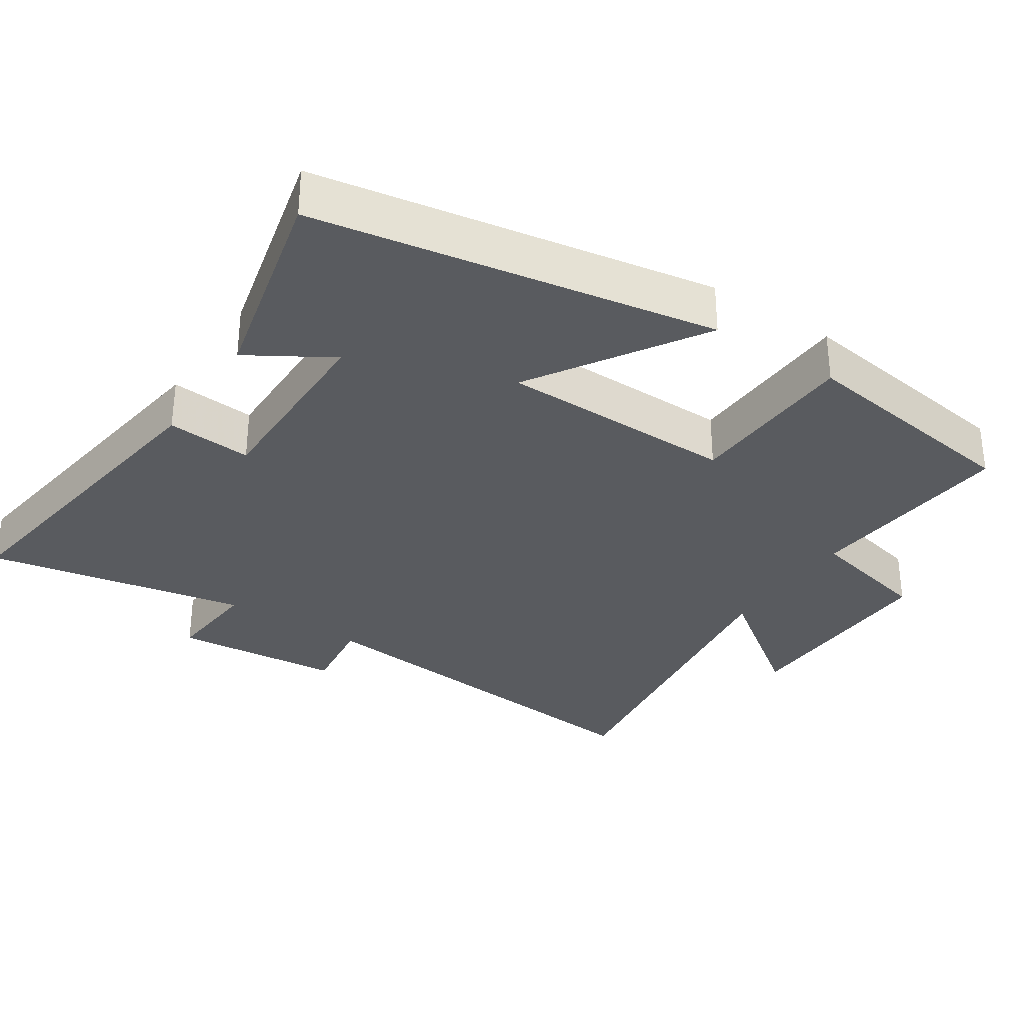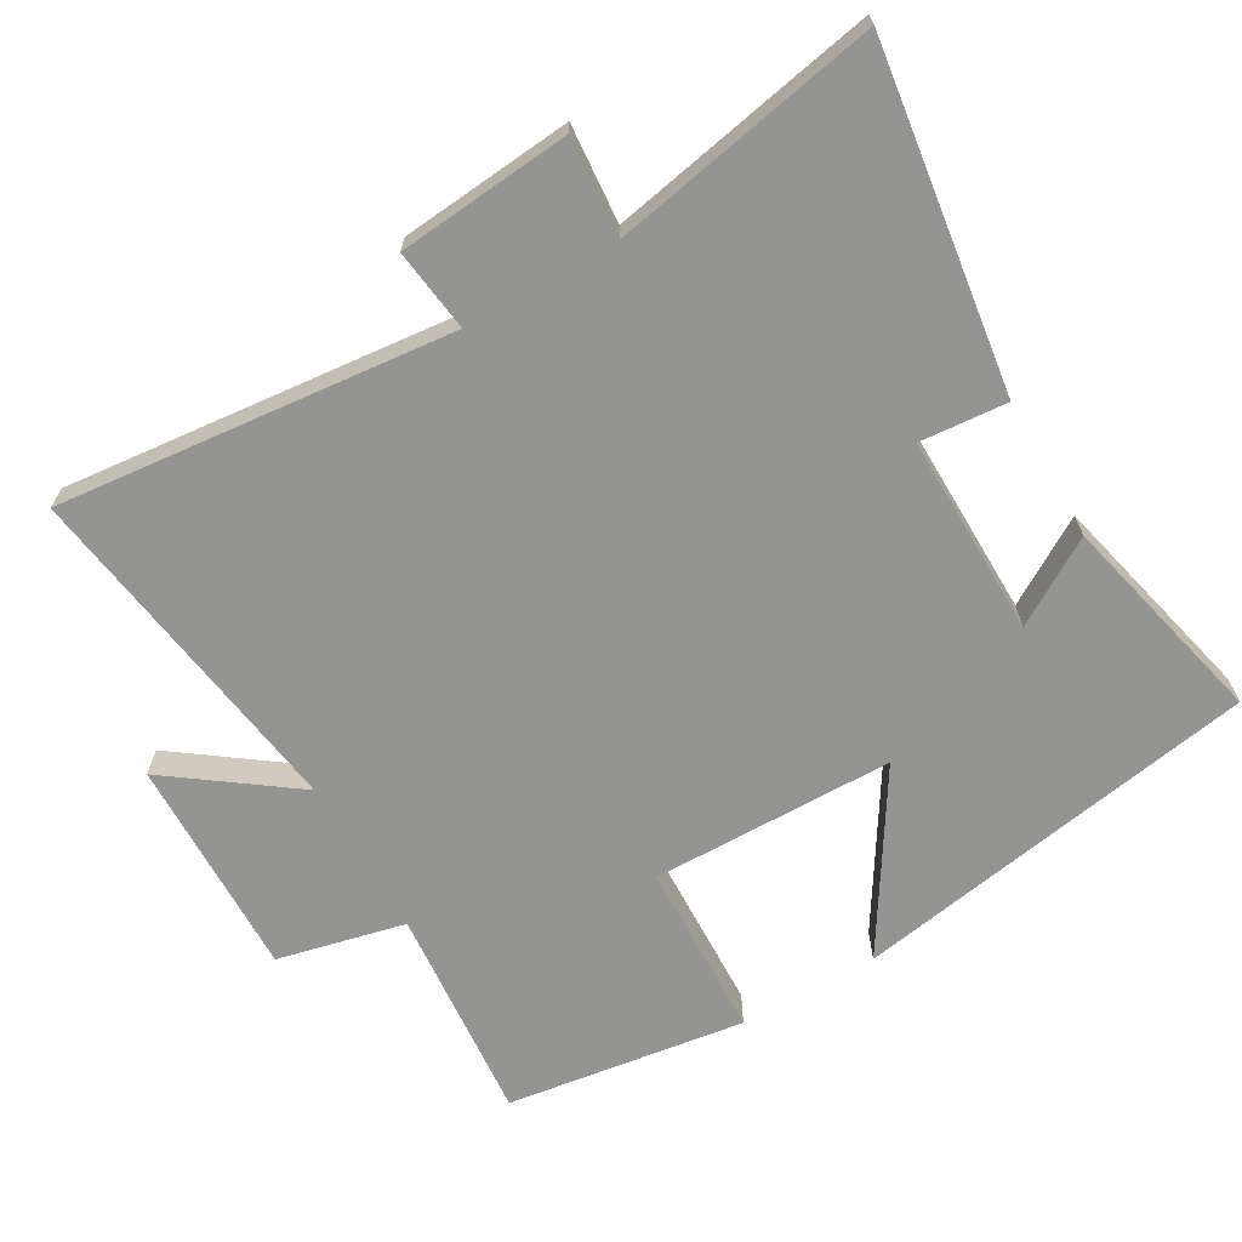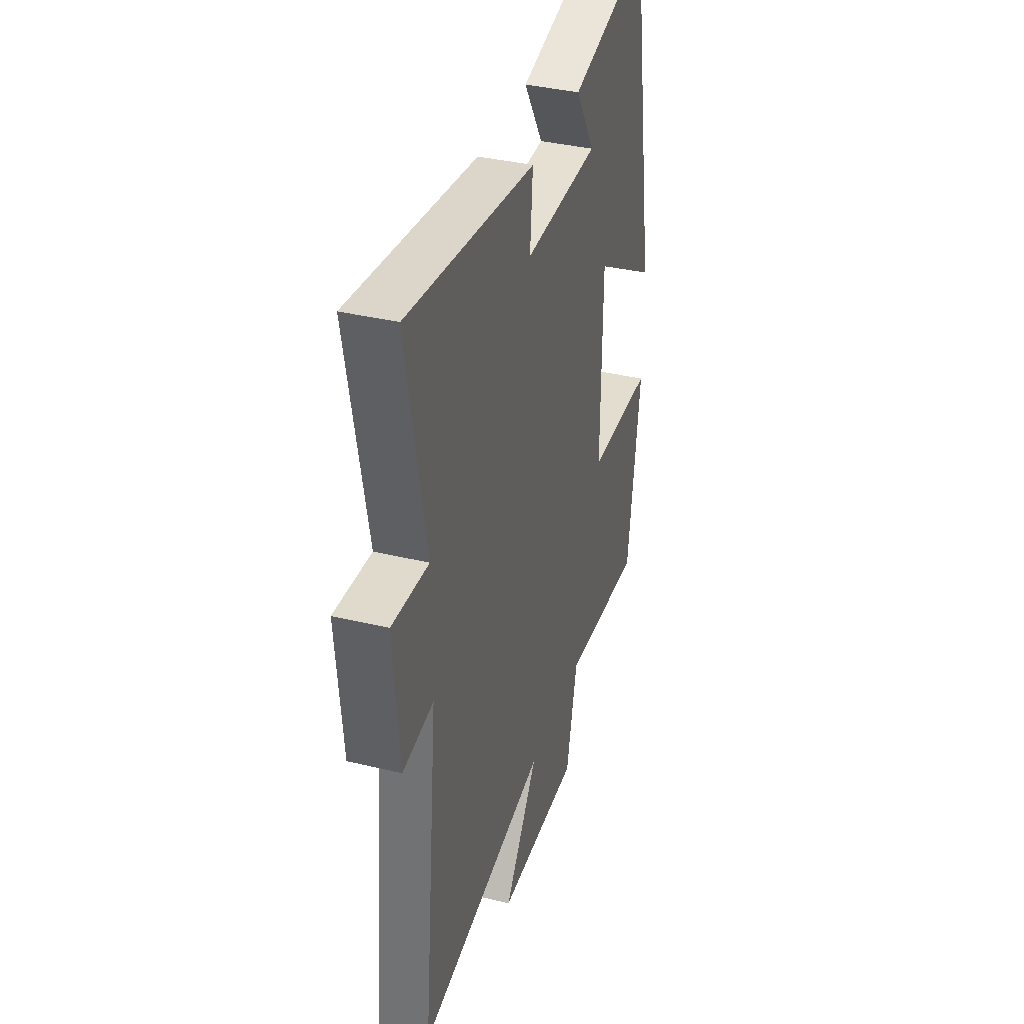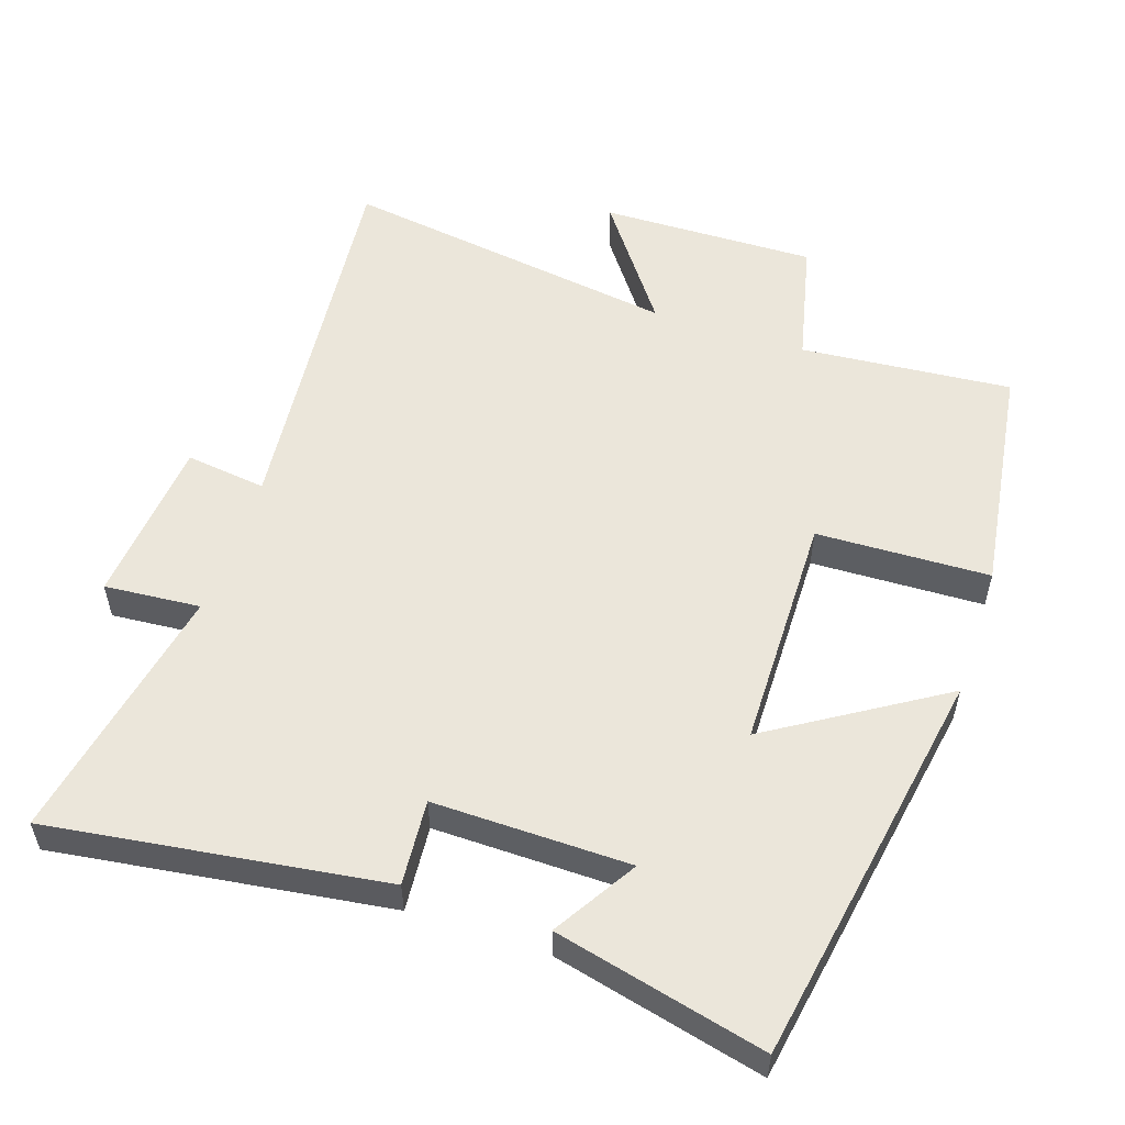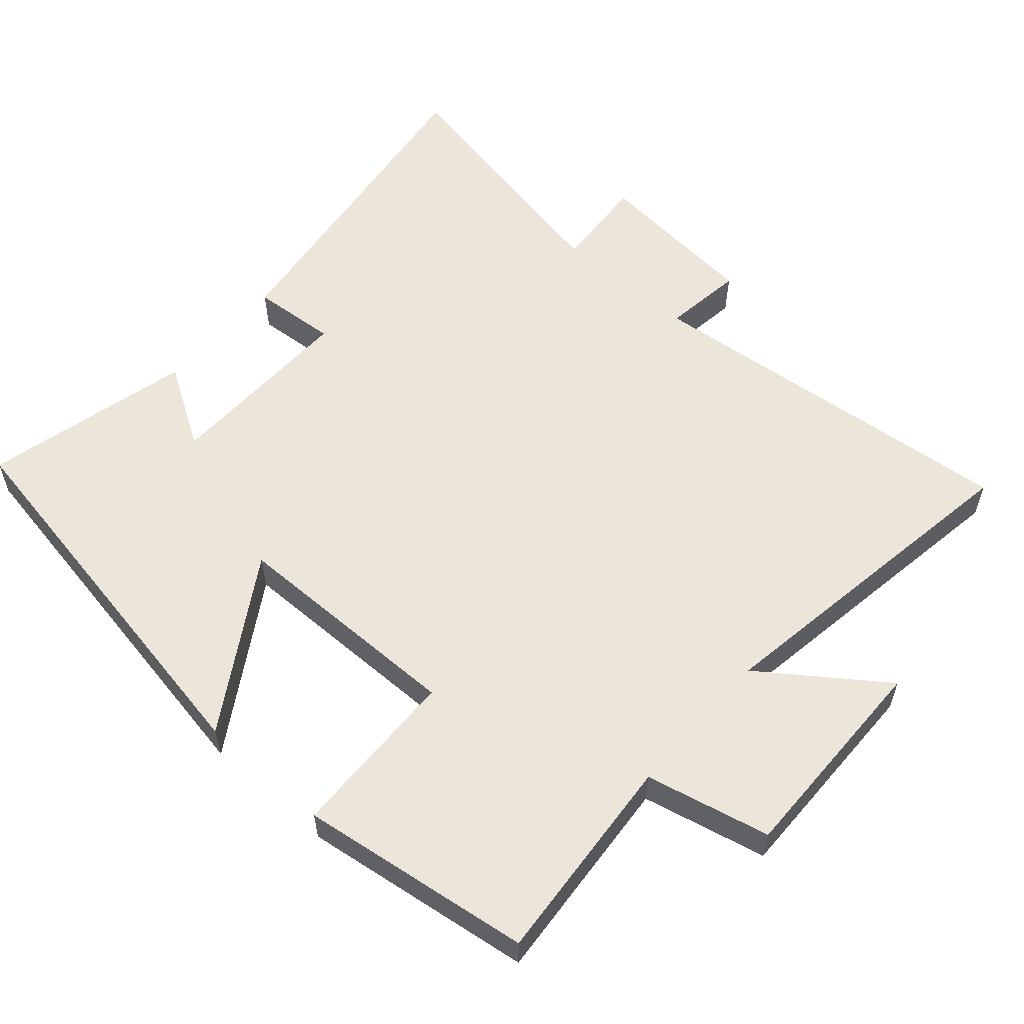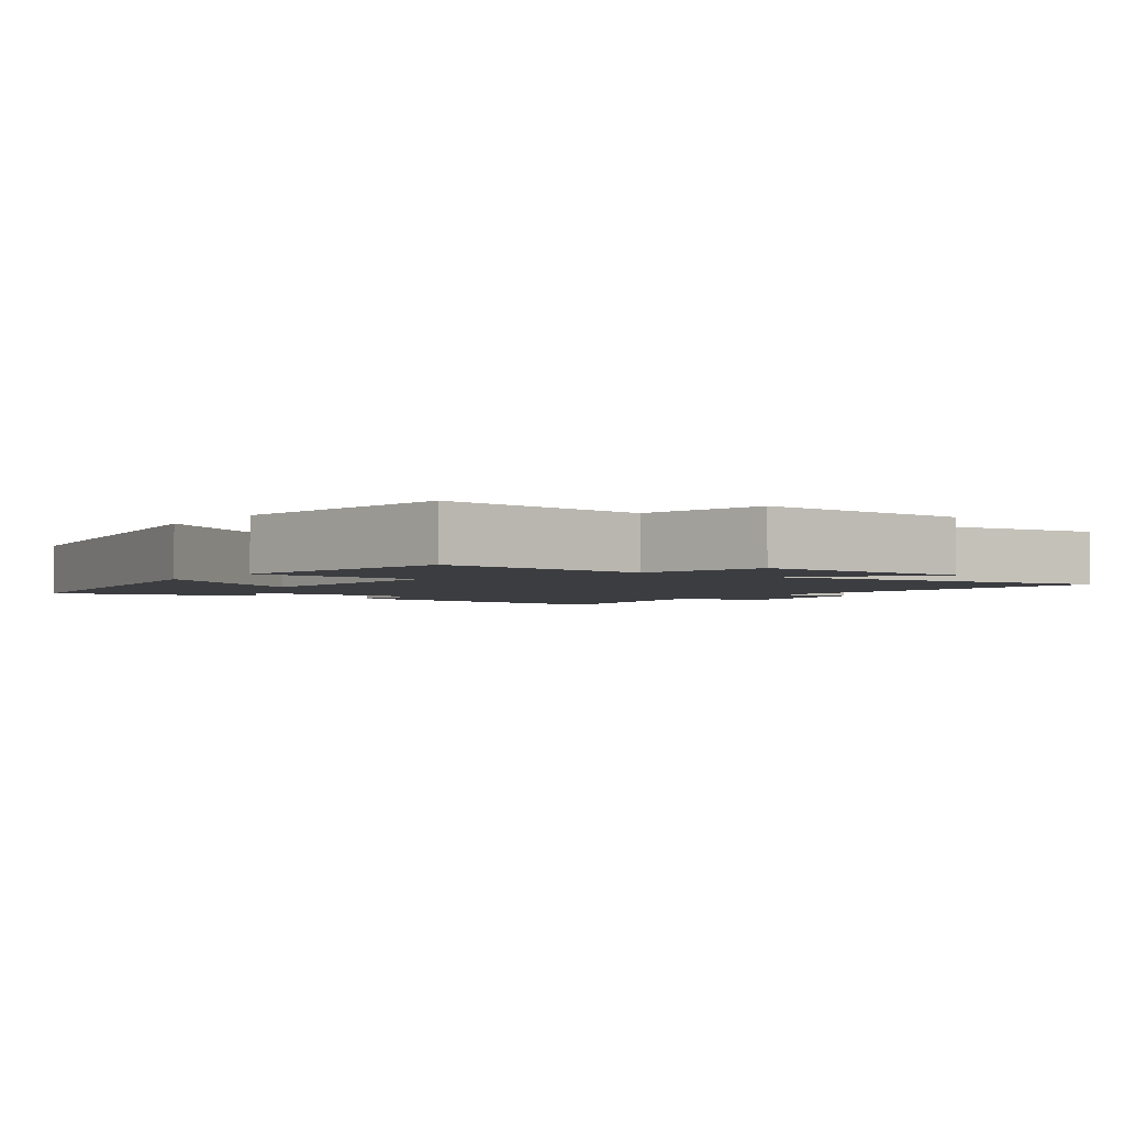
<metadata>
{"format":"obj","ext":"obj","renderer":"f3d","projection":"perspective","resolution":1024,"background":"white","views":[{"elev":-32.2,"azim":56.4,"up":"+Y"},{"elev":-67.0,"azim":-60.1,"up":"+Y"},{"elev":37.1,"azim":-72.7,"up":"+Z"},{"elev":54.7,"azim":18.4,"up":"+Y"},{"elev":57.1,"azim":131.5,"up":"+Y"},{"elev":-2.7,"azim":143.3,"up":"+Y"}]}
</metadata>
<code>
v -0.572 0.07 0.566
v -0.096 0.07 0.5
v -0.106 0.07 0.378
v 0.174 0.07 0.382
v 0.102 0.07 0.5
v 0.401 0.07 0.572
v 0.5 0.07 0.001
v 0.257 0.07 0.153
v 0.253 0.07 -0.185
v 0.5 0.07 -0.193
v 0.453 0.07 -0.526
v 0.151 0.07 -0.5
v 0.11 0.07 -0.678
v -0.198 0.07 -0.672
v -0.073 0.07 -0.5
v -0.556 0.07 -0.572
v -0.5 0.07 -0.021
v -0.615 0.07 -0.036
v -0.637 0.07 0.204
v -0.5 0.07 0.193
v -0.572 0 0.566
v -0.096 0 0.5
v -0.106 0 0.378
v 0.174 0 0.382
v 0.102 0 0.5
v 0.401 0 0.572
v 0.5 0 0.001
v 0.257 0 0.153
v 0.253 0 -0.185
v 0.5 0 -0.193
v 0.453 0 -0.526
v 0.151 0 -0.5
v 0.11 0 -0.678
v -0.198 0 -0.672
v -0.073 0 -0.5
v -0.556 0 -0.572
v -0.5 0 -0.021
v -0.615 0 -0.036
v -0.637 0 0.204
v -0.5 0 0.193
f 17 18 19 20
f 15 16 17
f 15 17 20
f 12 13 14 15
f 12 15 20 1
f 9 10 11 12
f 8 9 12 1
f 4 5 6 7
f 4 7 8
f 3 4 8
f 1 2 3
f 1 3 8
f 40 39 38 37
f 37 36 35
f 40 37 35
f 35 34 33 32
f 21 40 35 32
f 32 31 30 29
f 21 32 29 28
f 27 26 25 24
f 28 27 24
f 28 24 23
f 23 22 21
f 28 23 21
f 1 21 22 2
f 2 22 23 3
f 3 23 24 4
f 4 24 25 5
f 5 25 26 6
f 6 26 27 7
f 7 27 28 8
f 8 28 29 9
f 9 29 30 10
f 10 30 31 11
f 11 31 32 12
f 12 32 33 13
f 13 33 34 14
f 14 34 35 15
f 15 35 36 16
f 16 36 37 17
f 17 37 38 18
f 18 38 39 19
f 19 39 40 20
f 20 40 21 1

</code>
